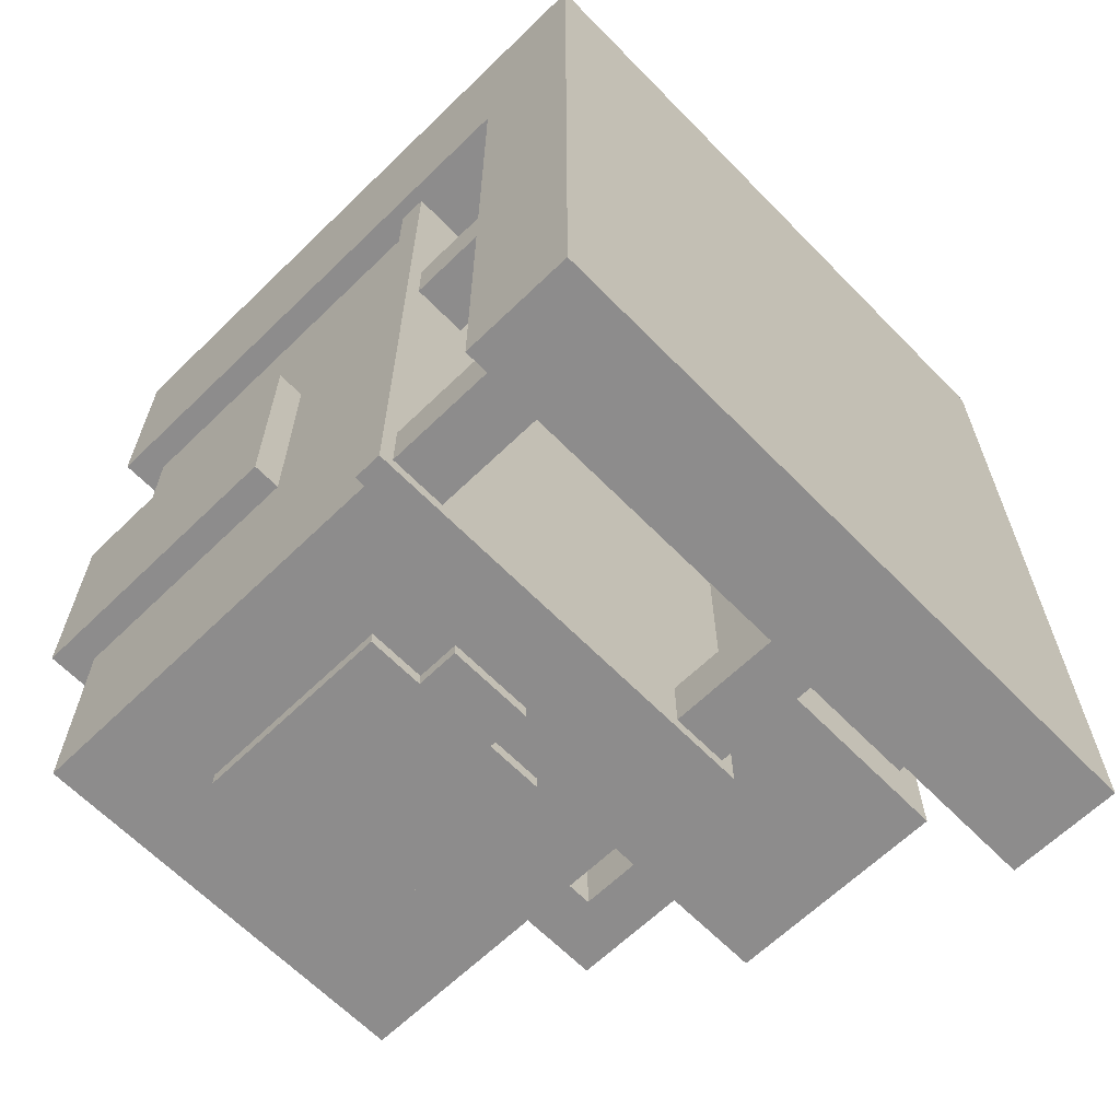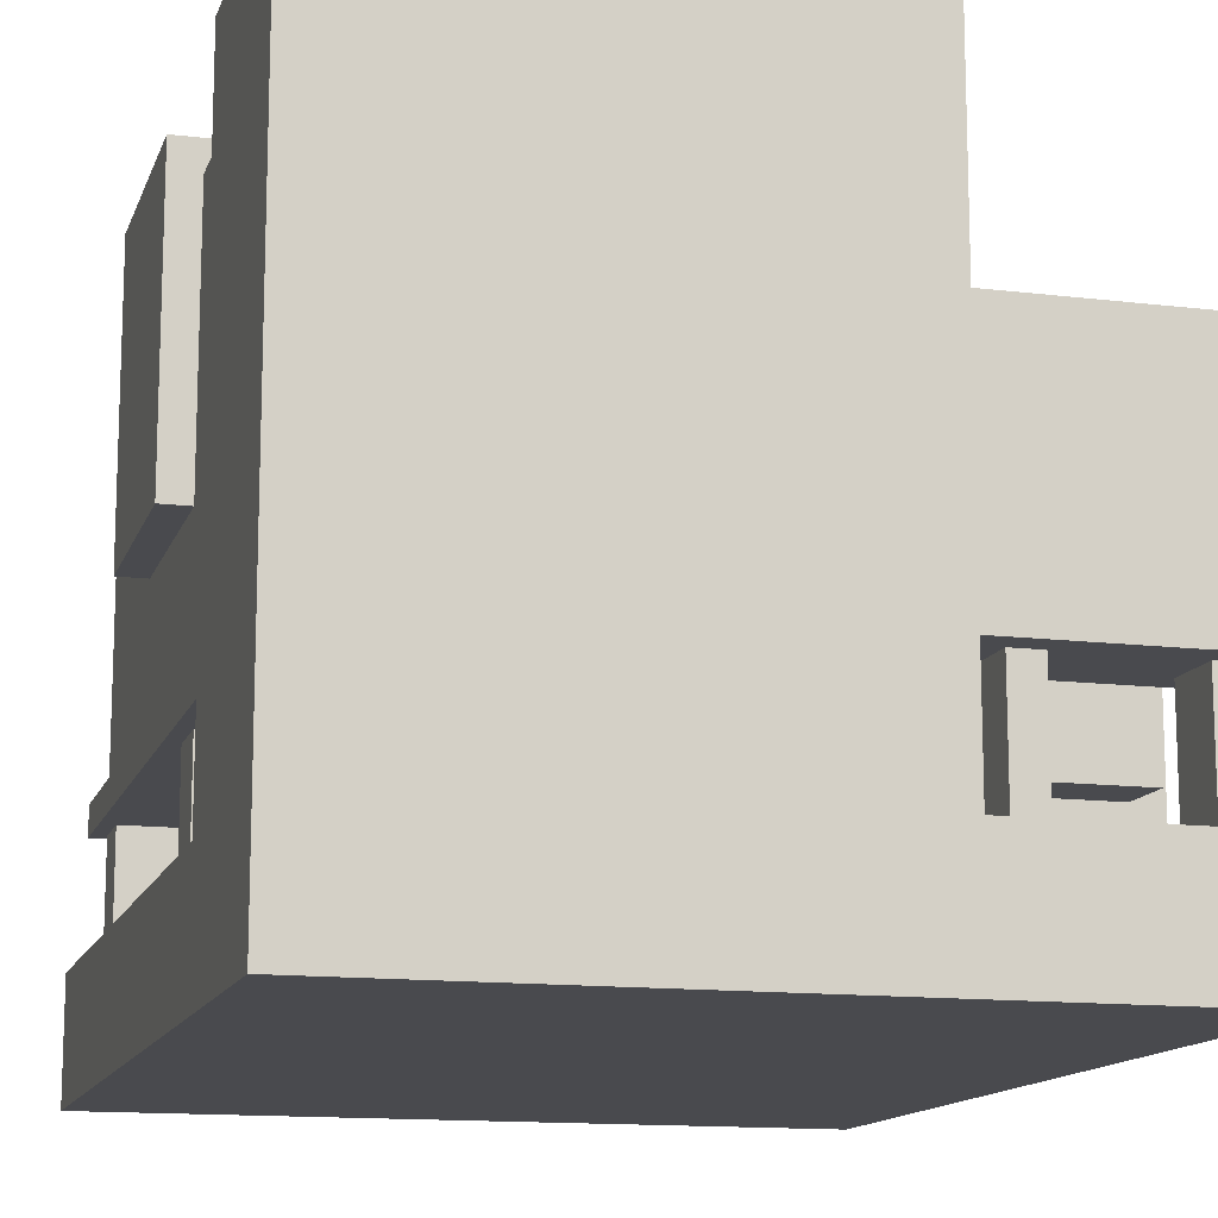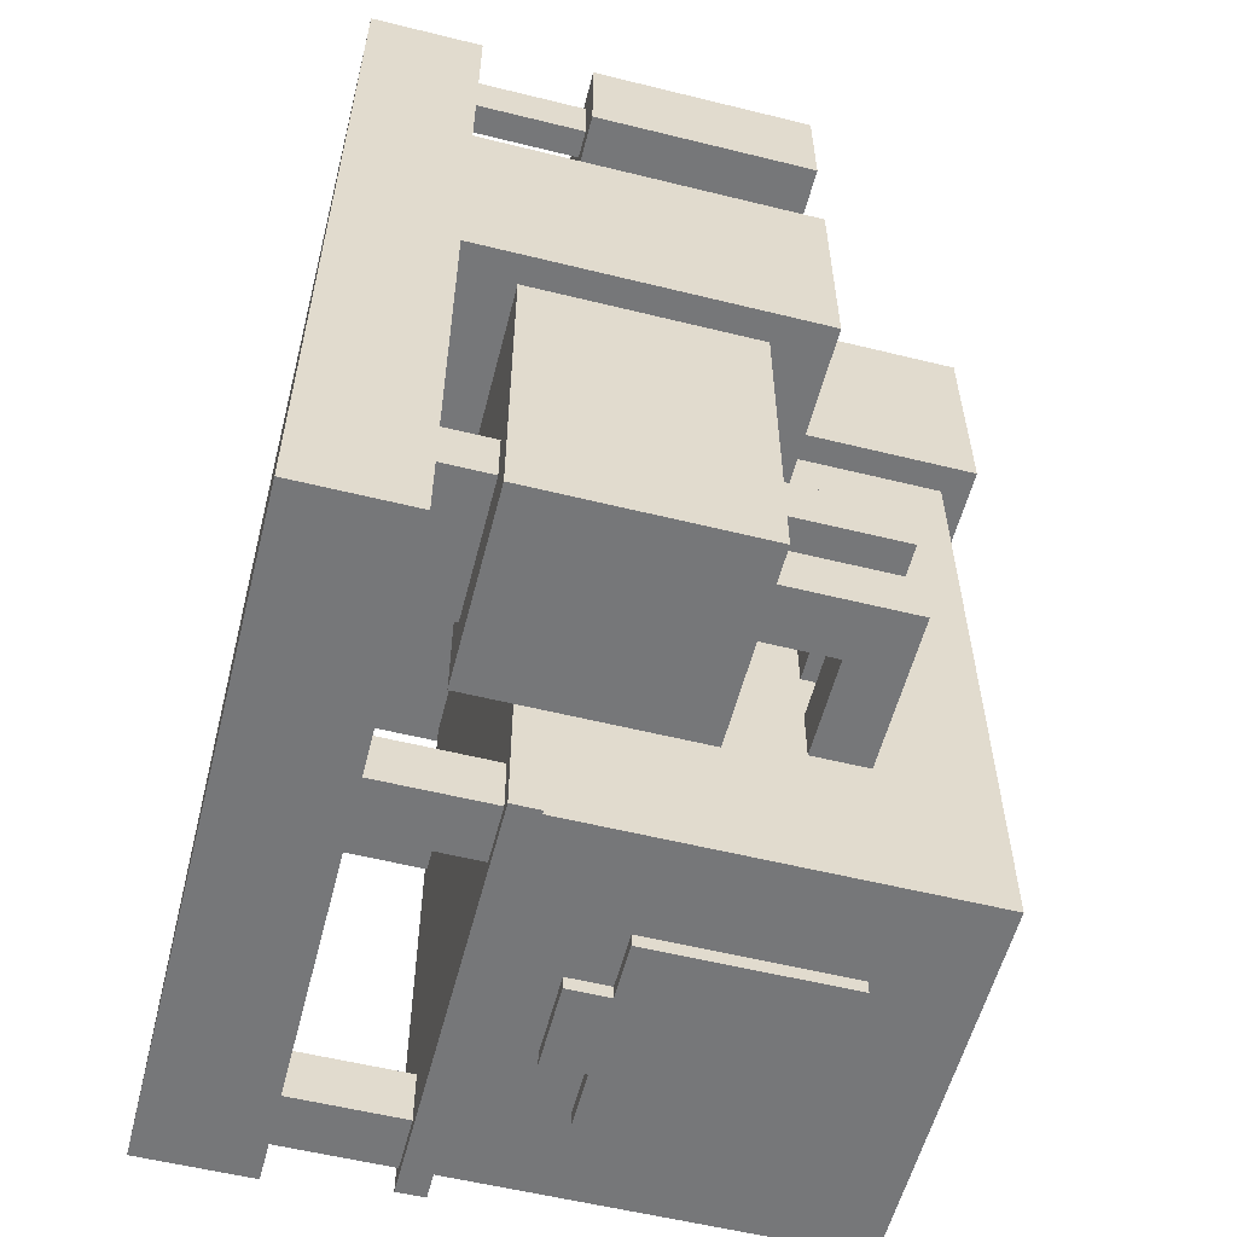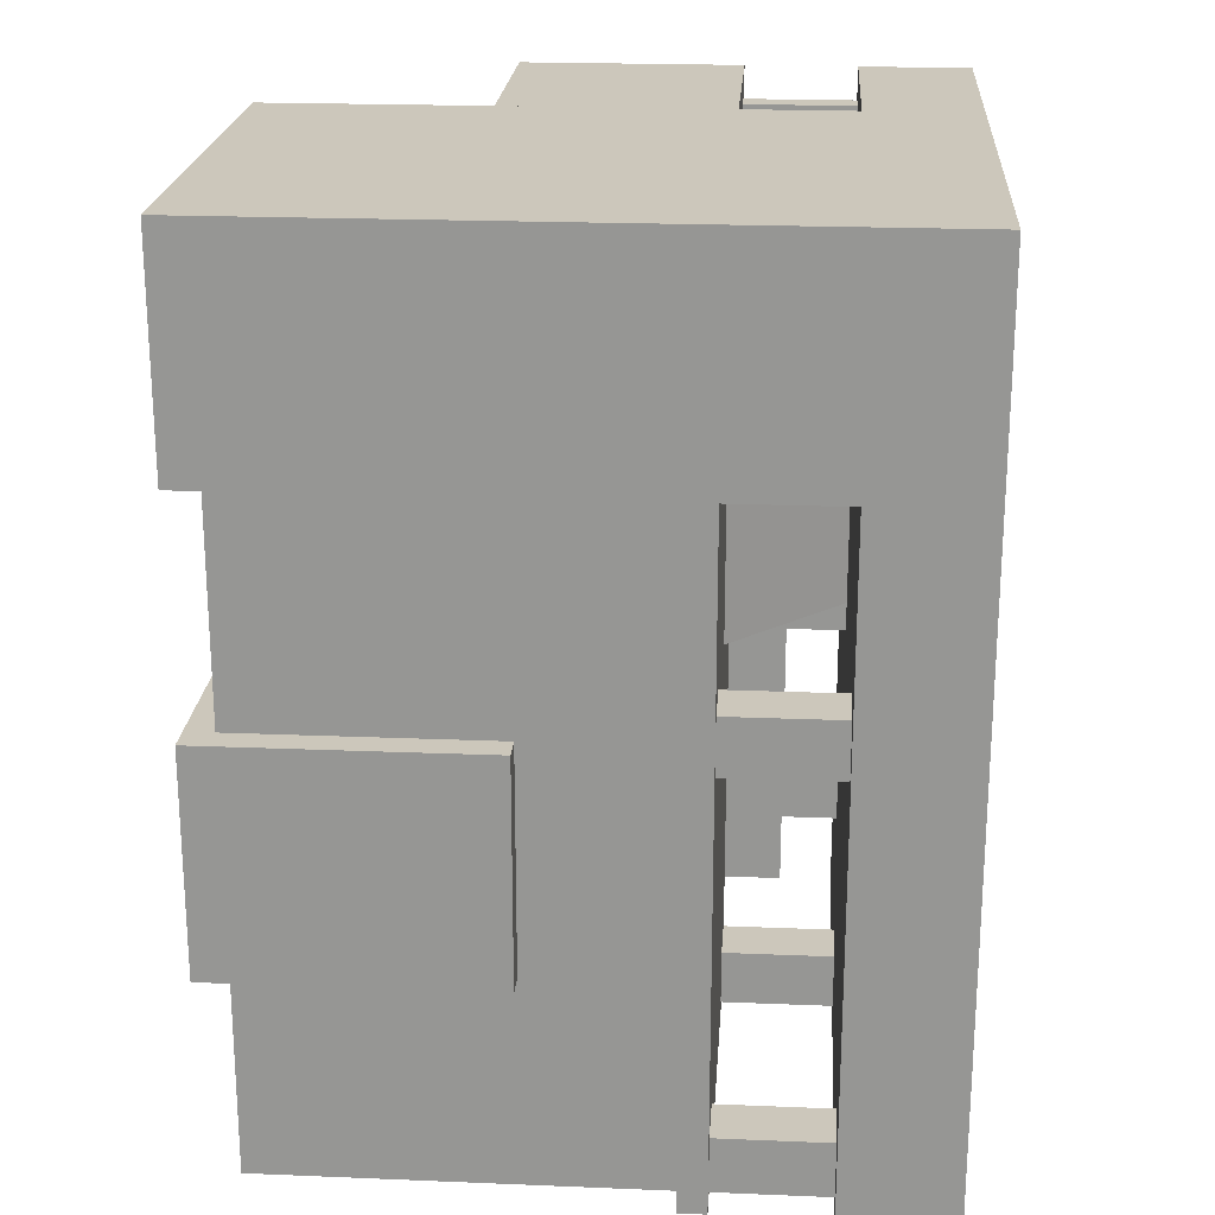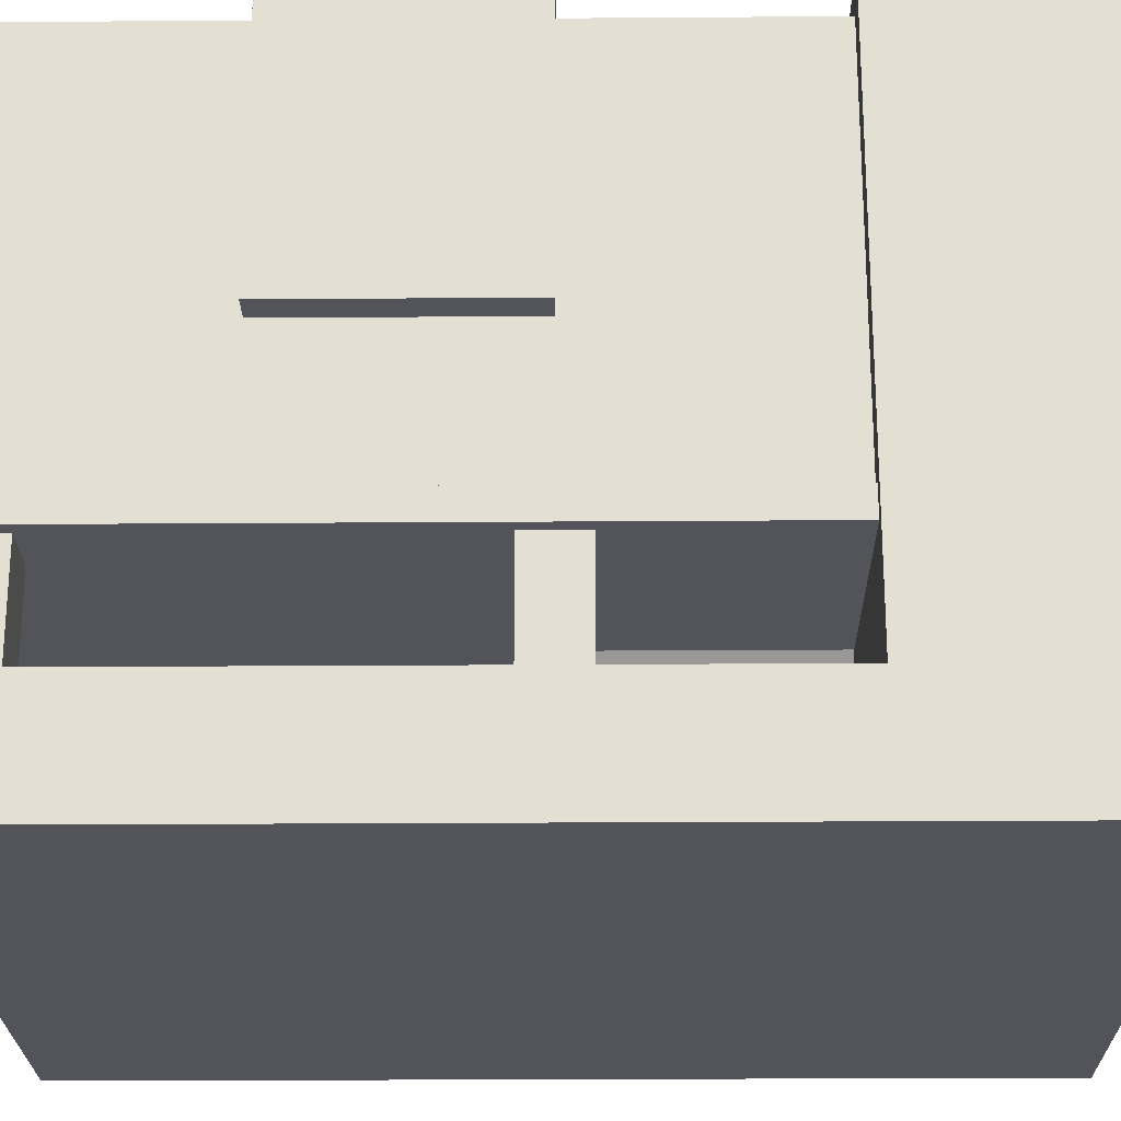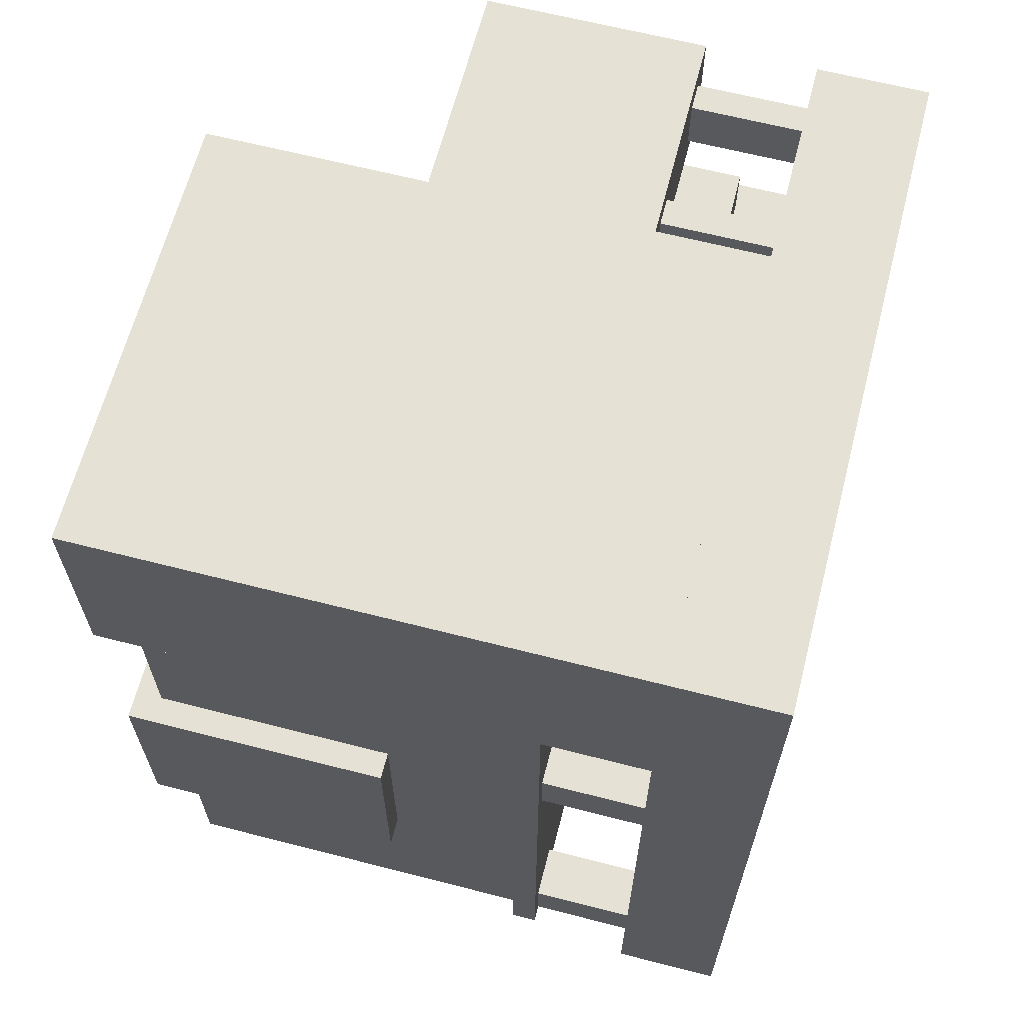
<metadata>
{"format":"obj","ext":"obj","renderer":"f3d","projection":"perspective","resolution":1024,"background":"white","views":[{"elev":-64.3,"azim":-45.7,"up":"+Z"},{"elev":-13.4,"azim":-15.5,"up":"+Y"},{"elev":-57.1,"azim":75.6,"up":"+Z"},{"elev":21.6,"azim":-85.9,"up":"+Z"},{"elev":-23.7,"azim":-89.3,"up":"+Y"},{"elev":64.3,"azim":-75.5,"up":"+Z"}]}
</metadata>
<code>
o hydrotreater_mirrored
v 0.625 0.5 0
v 0.625 1 0
v 0.125 1 0
v 0.125 1 0
v 0.625 0.5 1
v 0.125 1 1
v 0.875 0.5 1
v 0.875 2 1
v 2 2 1
v 2 0.5 1
v 2 2 -0
v 2 0.5 -0
v 0.875 2 0
v 0.875 0.5 0
v -1 1.75 0
v -1 3 0
v -0.875 3 0
v -0.875 1.75 0
v -0.875 1.75 -1
v -0.875 3 -1
v -1 3 -1
v -1 1.75 -1
v 0.875 0.5 0
v 0.875 1 0
v 0.875 1 -0.125
v 0.875 0.5 -0.125
v 0.625 1 -0.125
v 0.625 0.5 -0.125
v 0.625 1 0
v 0.625 0.5 0
v 0.875 1.125 1
v 0.875 2.875 1
v 0.875 2.875 -1.938
v 0.875 1.125 -1.938
v -0.875 2.875 -1.938
v -0.875 1.125 -1.938
v -0.875 2.875 1
v -0.875 1.125 1
v -1 0.5 2
v -1 3 2
v 1 3 2
v 1 0.5 2
v 1 3 1
v 1 0.5 1
v -1 3 1
v -1 0.5 1
v 0.9375 1 1
v 0.9375 1.125 1
v 0.9375 1.125 -2
v 0.9375 1 -2
v -0.9375 1.125 -2
v -0.9375 1 -2
v -0.9375 1.125 1
v -0.9375 1 1
v 1 0.75 1.25
v 1 1.75 1.25
v 1.875 1.75 1.25
v 1.875 0.75 1.25
v 1.875 1.75 -1.5
v 1.875 0.75 -1.5
v 1 1.75 -1.5
v 1 0.75 -1.5
v 1.125 0.5 1.875
v 1.125 1 1.875
v 1.25 1 1.875
v 1.25 0.5 1.875
v 1.25 1 1.625
v 1.25 0.5 1.625
v 1.125 1 1.625
v 1.125 0.5 1.625
v -1 0 2
v -1 0.5 2
v 2 0.5 2
v 2 0 2
v 2 0.5 -2
v 2 0 -2
v -1 0.5 -2
v -1 0 -2
v 1.75 0.5 1.875
v 1.75 1 1.875
v 1.875 1 1.875
v 1.875 0.5 1.875
v 1.875 1 1.625
v 1.875 0.5 1.625
v 1.75 1 1.625
v 1.75 0.5 1.625
v 1 1 2
v 1 2 2
v 2 2 2
v 2 1 2
v 2 2 1.5
v 2 1 1.5
v 1 2 1.5
v 1 1 1.5
v 0.625 0.5 -1.688
v 0.625 1 -1.688
v 0.875 1 -1.688
v 0.875 0.5 -1.688
v 0.875 1 -1.938
v 0.875 0.5 -1.938
v 0.625 1 -1.938
v 0.625 0.5 -1.938
v -0.875 0.5 -1.688
v -0.875 1 -1.688
v -0.625 1 -1.688
v -0.625 0.5 -1.688
v -0.625 1 -1.938
v -0.625 0.5 -1.938
v -0.875 1 -1.938
v -0.875 0.5 -1.938
v -0.875 0.5 0.125
v -0.875 1 0.125
v -0.625 1 0.125
v -0.625 0.5 0.125
v -0.625 1 -0.125
v -0.625 0.5 -0.125
v -0.875 1 -0.125
v -0.875 0.5 -0.125
v 1.125 0.5 -1
v 1.125 0.75 -1
v 1.75 0.75 -1
v 1.75 0.5 -1
v 1.75 0.75 -1.25
v 1.75 0.5 -1.25
v 1.125 0.75 -1.25
v 1.125 0.5 -1.25
v 1.312 1.75 -1
v 1.312 2.125 -1
v 1.562 2.125 -1
v 1.562 1.75 -1
v 1.562 2.125 -1.25
v 1.562 1.75 -1.25
v 1.312 2.125 -1.25
v 1.312 1.75 -1.25
v 1.312 1.75 -0.5
v 1.312 2.125 -0.5
v 1.562 2.125 -0.5
v 1.562 1.75 -0.5
v 1.562 2.125 -0.75
v 1.562 1.75 -0.75
v 1.312 2.125 -0.75
v 1.312 1.75 -0.75
v 0.875 2.125 -0.5
v 0.875 2.375 -0.5
v 1.562 2.375 -0.5
v 1.562 2.125 -0.5
v 1.562 2.375 -0.75
v 1.562 2.125 -0.75
v 0.875 2.375 -0.75
v 0.875 2.125 -0.75
v 0.875 2.125 -1
v 0.875 2.375 -1
v 1.562 2.375 -1
v 1.562 2.125 -1
v 1.562 2.375 -1.25
v 1.562 2.125 -1.25
v 0.875 2.375 -1.25
v 0.875 2.125 -1.25
v -0.875 2.875 0
v -0.875 3 0
v -1e-06 3 0
v -0 2.875 0
v -1e-06 3 -1
v -1e-06 2.875 -1
v -0.875 3 -1
v -0.875 2.875 -1
v 0.4375 1.562 -1.938
v 0.4375 2.438 -1.938
v 0.4375 2.438 -2
v 0.4375 1.562 -2
v -0.4375 2.438 -2
v -0.4375 1.562 -2
v -0.4375 2.438 -1.938
v -0.4375 1.562 -1.938
v 0.1875 1.375 -1.938
v 0.1875 1.562 -1.938
v 0.1875 1.562 -2
v 0.1875 1.375 -2
v -0.1875 1.562 -2
v -0.1875 1.375 -2
v -0.1875 1.562 -1.938
v -0.1875 1.375 -1.938
f 1 4 3 2
f 5 6 4 1
f 7 10 9 8
f 10 12 11 9
f 12 14 13 11
f 11 13 8 9
f 15 18 17 16
f 19 22 21 20
f 22 15 16 21
f 18 15 22 19
f 20 21 16 17
f 23 26 25 24
f 26 28 27 25
f 28 30 29 27
f 31 34 33 32
f 34 36 35 33
f 36 38 37 35
f 33 35 37 32
f 39 42 41 40
f 42 44 43 41
f 44 46 45 43
f 46 39 40 45
f 43 45 40 41
f 47 50 49 48
f 50 52 51 49
f 52 54 53 51
f 47 54 52 50
f 49 51 53 48
f 55 58 57 56
f 58 60 59 57
f 60 62 61 59
f 62 55 56 61
f 58 55 62 60
f 59 61 56 57
f 63 66 65 64
f 66 68 67 65
f 68 70 69 67
f 70 63 64 69
f 71 74 73 72
f 74 76 75 73
f 76 78 77 75
f 78 71 72 77
f 74 71 78 76
f 75 77 72 73
f 79 82 81 80
f 82 84 83 81
f 84 86 85 83
f 86 79 80 85
f 87 90 89 88
f 90 92 91 89
f 92 94 93 91
f 90 87 94 92
f 91 93 88 89
f 95 98 97 96
f 98 100 99 97
f 100 102 101 99
f 102 95 96 101
f 103 106 105 104
f 106 108 107 105
f 108 110 109 107
f 110 103 104 109
f 111 114 113 112
f 114 116 115 113
f 116 118 117 115
f 118 111 112 117
f 119 122 121 120
f 122 124 123 121
f 124 126 125 123
f 126 119 120 125
f 127 130 129 128
f 130 132 131 129
f 132 134 133 131
f 134 127 128 133
f 135 138 137 136
f 138 140 139 137
f 140 142 141 139
f 142 135 136 141
f 143 146 145 144
f 146 148 147 145
f 148 150 149 147
f 146 143 150 148
f 147 149 144 145
f 151 154 153 152
f 154 156 155 153
f 156 158 157 155
f 154 151 158 156
f 155 157 152 153
f 159 162 161 160
f 162 164 163 161
f 164 166 165 163
f 163 165 160 161
f 167 170 169 168
f 170 172 171 169
f 172 174 173 171
f 167 174 172 170
f 169 171 173 168
f 175 178 177 176
f 178 180 179 177
f 180 182 181 179
f 175 182 180 178

</code>
